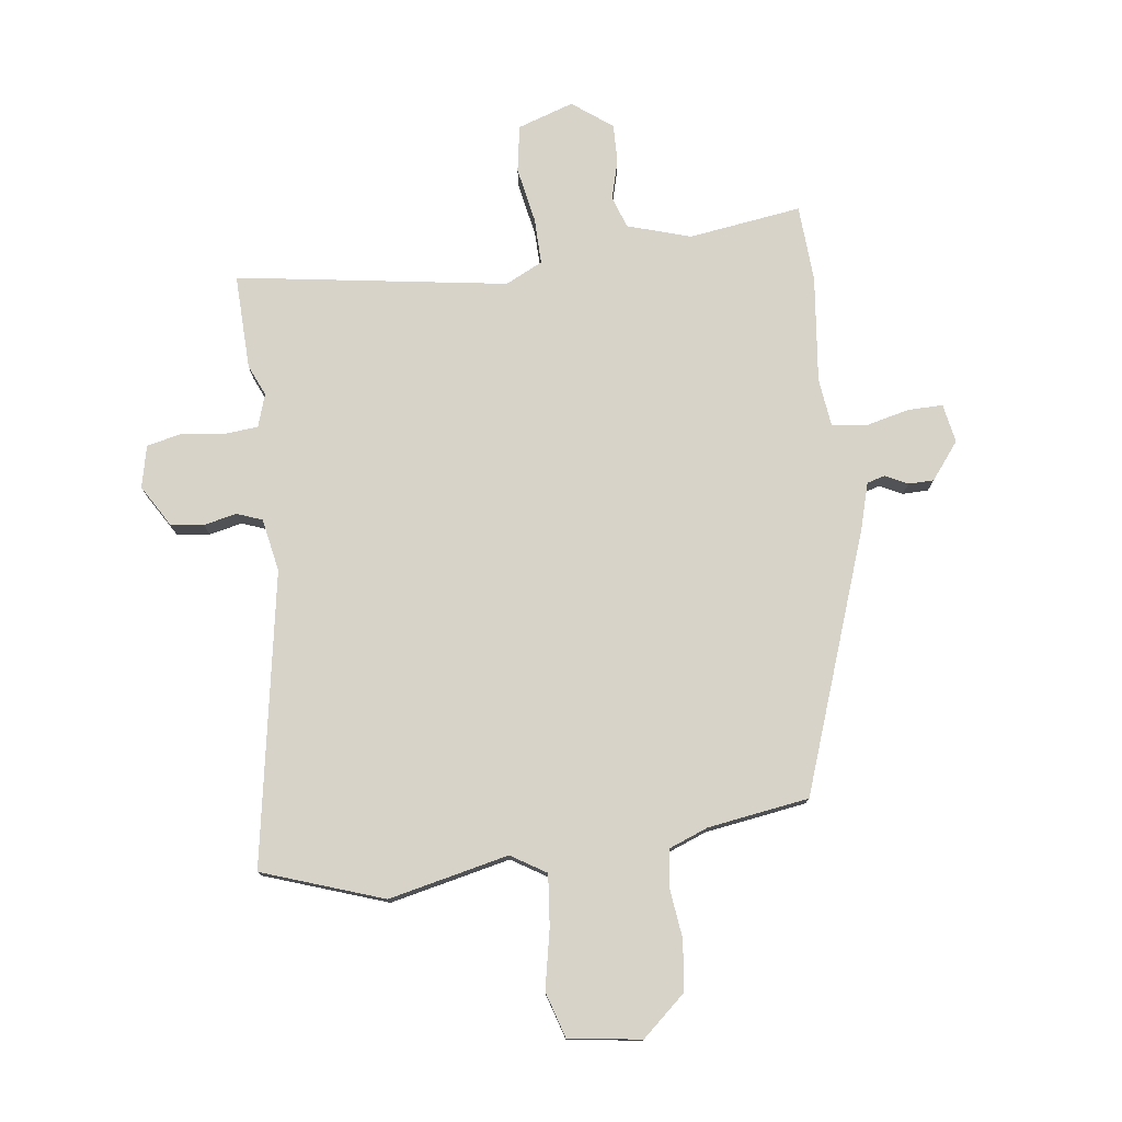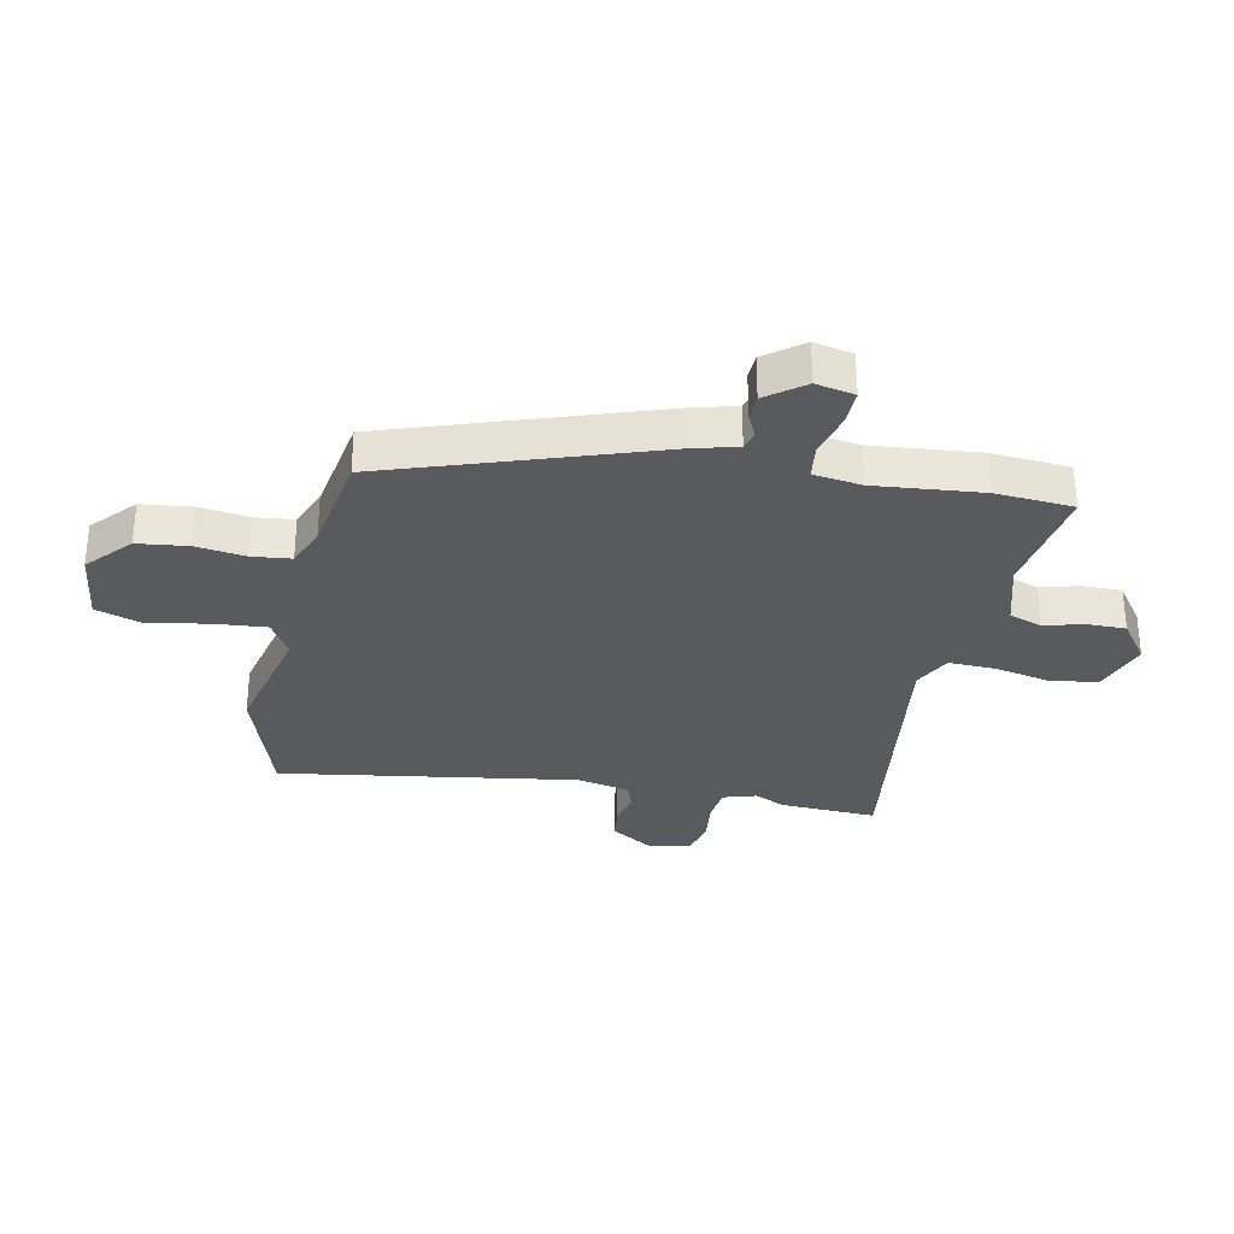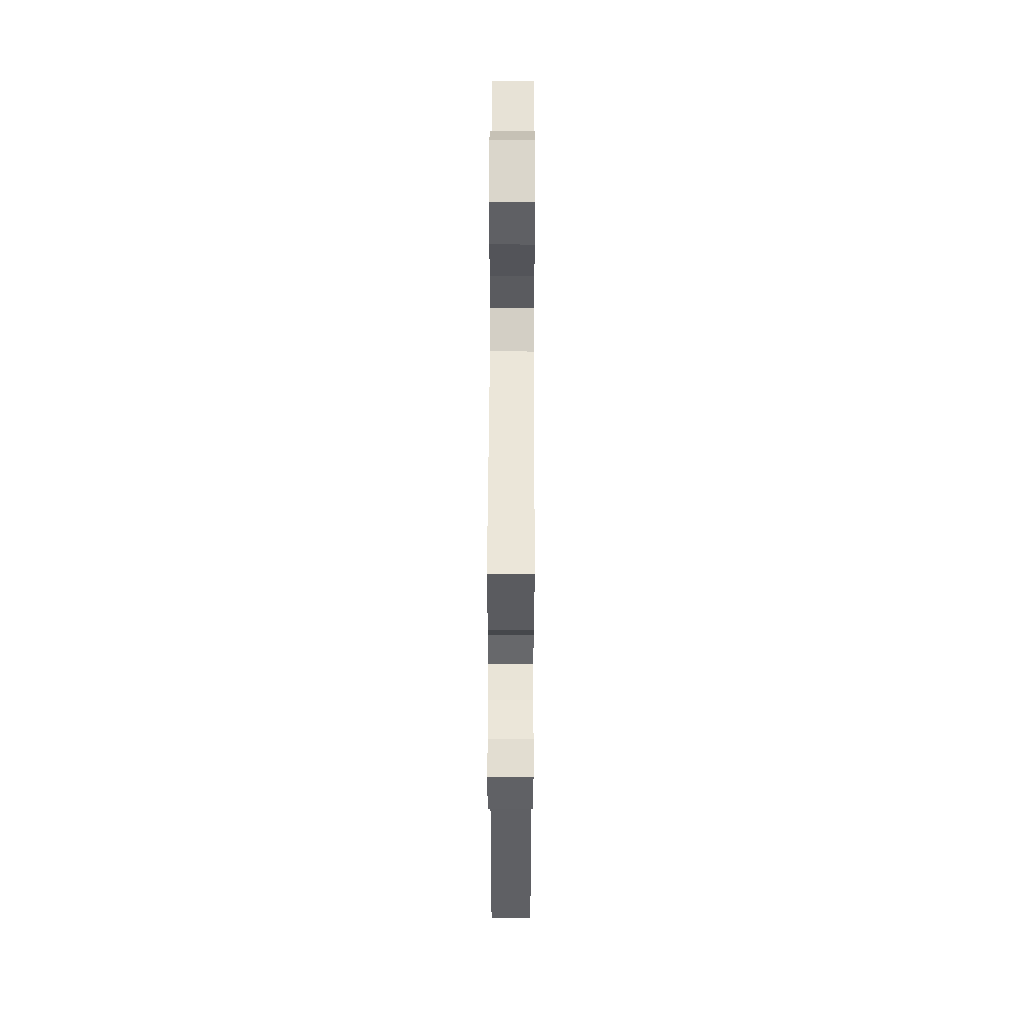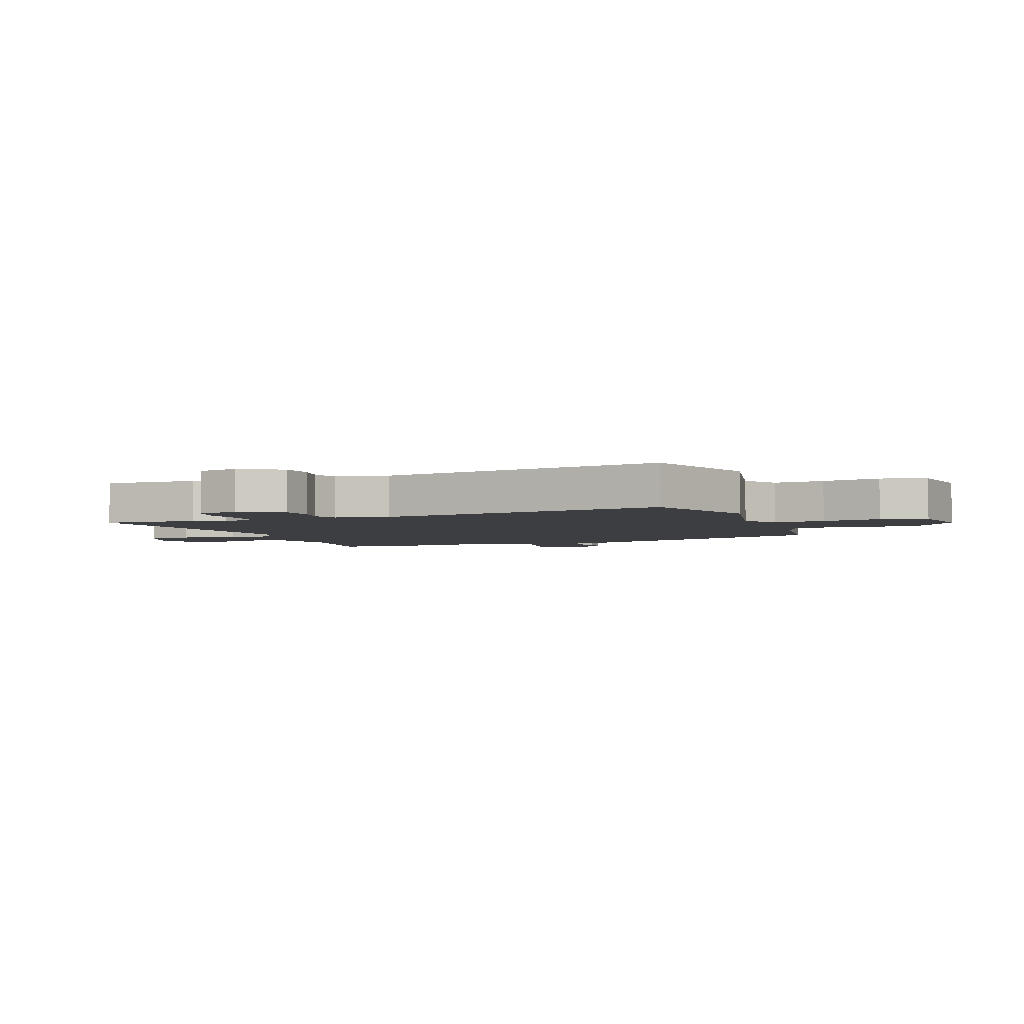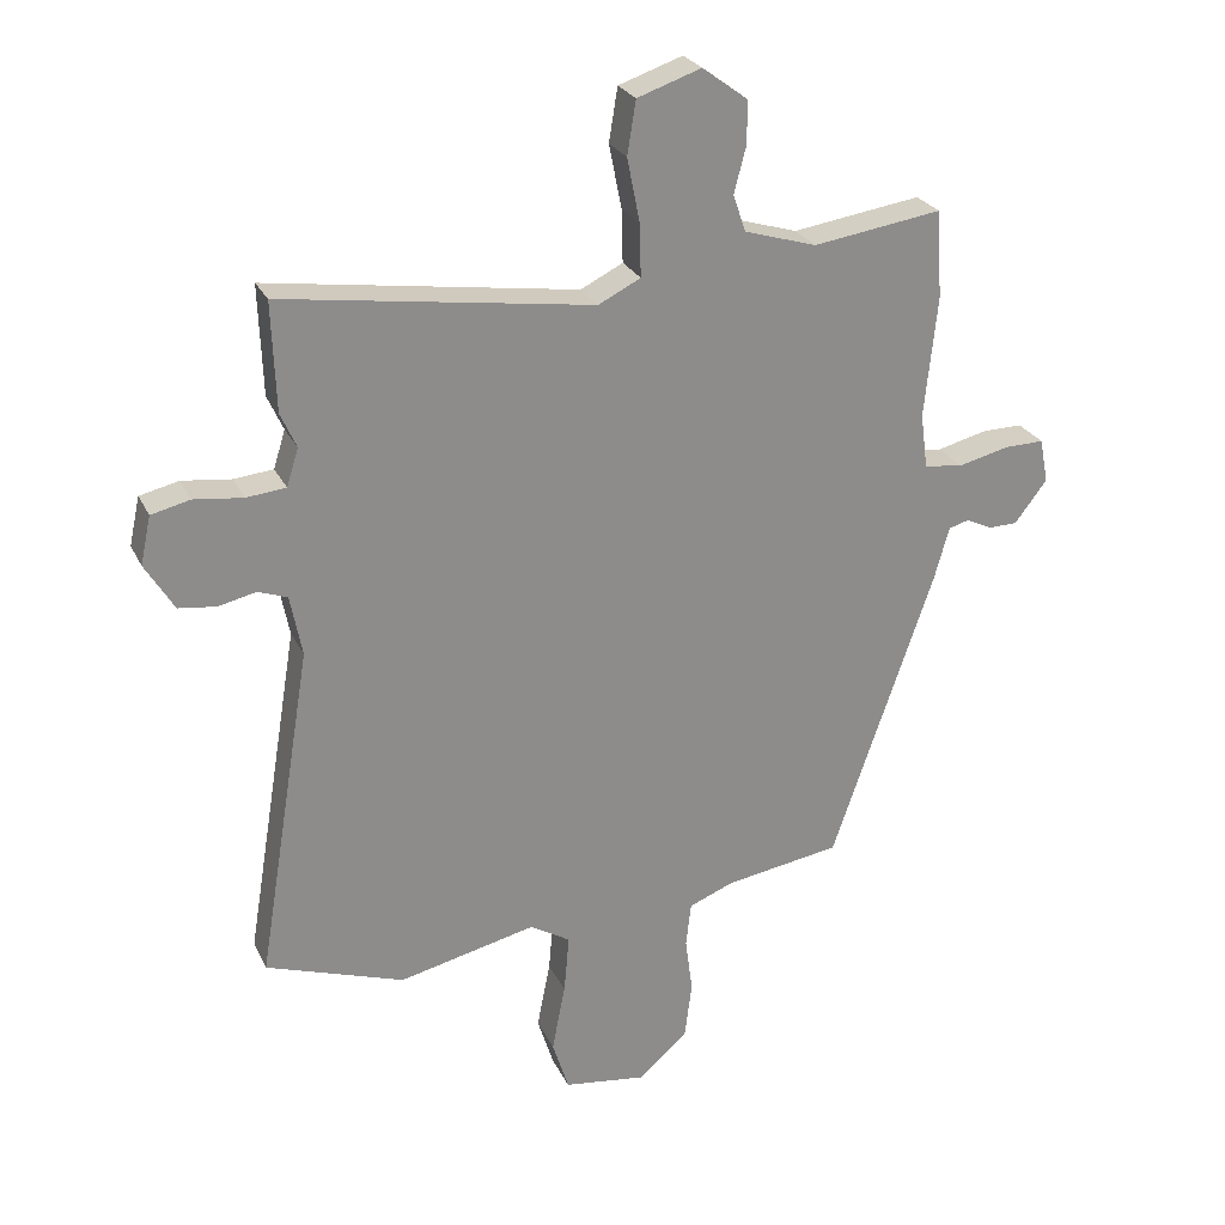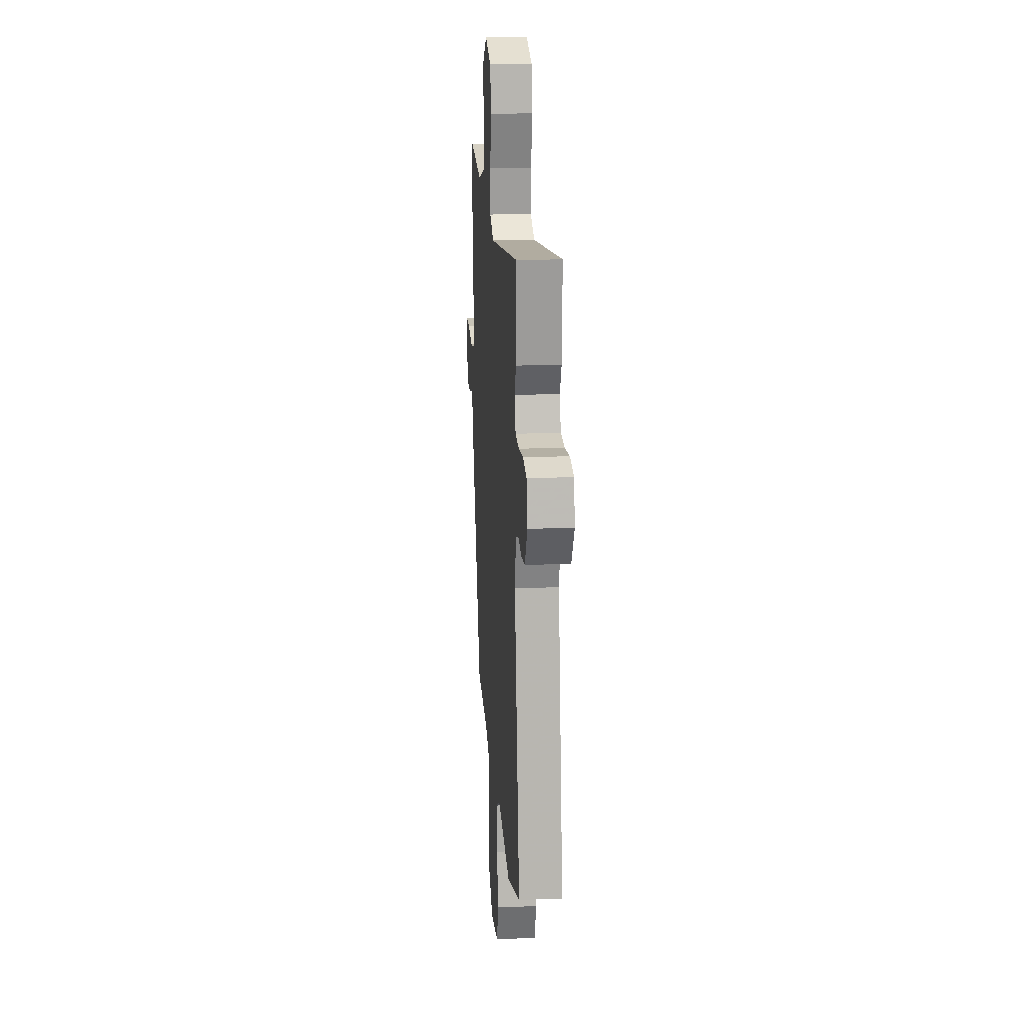
<metadata>
{"format":"obj","ext":"obj","renderer":"f3d","projection":"perspective","resolution":1024,"background":"white","views":[{"elev":77.2,"azim":173.1,"up":"+Y"},{"elev":-31.4,"azim":-102.0,"up":"+Y"},{"elev":55.1,"azim":90.2,"up":"+Z"},{"elev":-3.5,"azim":111.5,"up":"+Y"},{"elev":25.7,"azim":159.0,"up":"+Z"},{"elev":18.4,"azim":85.3,"up":"+Z"}]}
</metadata>
<code>
v -0.365 0.07 -0.468
v -0.52 0.07 -0.02
v -0.542 0.07 0.059
v -0.573 0.07 0.068
v -0.612 0.07 0.049
v -0.656 0.07 0.05
v -0.705 0.07 0.114
v -0.692 0.07 0.181
v -0.632 0.07 0.18
v -0.555 0.07 0.161
v -0.496 0.07 0.169
v -0.485 0.07 0.252
v -0.504 0.07 0.436
v -0.495 0.07 0.569
v -0.3 0.07 0.54
v -0.19 0.07 0.573
v -0.171 0.07 0.629
v -0.189 0.07 0.697
v -0.19 0.07 0.763
v -0.121 0.07 0.814
v -0.024 0.07 0.781
v -0.011 0.07 0.7
v -0.03 0.07 0.604
v -0.032 0.07 0.524
v 0.032 0.07 0.492
v 0.502 0.07 0.56
v 0.496 0.07 0.395
v 0.472 0.07 0.342
v 0.49 0.07 0.285
v 0.55 0.07 0.279
v 0.624 0.07 0.288
v 0.683 0.07 0.274
v 0.699 0.07 0.201
v 0.655 0.07 0.129
v 0.598 0.07 0.122
v 0.541 0.07 0.135
v 0.497 0.07 0.119
v 0.479 0.07 0.027
v 0.562 0.07 -0.479
v 0.352 0.07 -0.55
v 0.144 0.07 -0.502
v 0.083 0.07 -0.539
v 0.091 0.07 -0.628
v 0.111 0.07 -0.731
v 0.086 0.07 -0.81
v -0.04 0.07 -0.827
v -0.114 0.07 -0.761
v -0.125 0.07 -0.675
v -0.114 0.07 -0.59
v -0.122 0.07 -0.523
v -0.19 0.07 -0.496
v -0.365 0 -0.468
v -0.52 0 -0.02
v -0.542 0 0.059
v -0.573 0 0.068
v -0.612 0 0.049
v -0.656 0 0.05
v -0.705 0 0.114
v -0.692 0 0.181
v -0.632 0 0.18
v -0.555 0 0.161
v -0.496 0 0.169
v -0.485 0 0.252
v -0.504 0 0.436
v -0.495 0 0.569
v -0.3 0 0.54
v -0.19 0 0.573
v -0.171 0 0.629
v -0.189 0 0.697
v -0.19 0 0.763
v -0.121 0 0.814
v -0.024 0 0.781
v -0.011 0 0.7
v -0.03 0 0.604
v -0.032 0 0.524
v 0.032 0 0.492
v 0.502 0 0.56
v 0.496 0 0.395
v 0.472 0 0.342
v 0.49 0 0.285
v 0.55 0 0.279
v 0.624 0 0.288
v 0.683 0 0.274
v 0.699 0 0.201
v 0.655 0 0.129
v 0.598 0 0.122
v 0.541 0 0.135
v 0.497 0 0.119
v 0.479 0 0.027
v 0.562 0 -0.479
v 0.352 0 -0.55
v 0.144 0 -0.502
v 0.083 0 -0.539
v 0.091 0 -0.628
v 0.111 0 -0.731
v 0.086 0 -0.81
v -0.04 0 -0.827
v -0.114 0 -0.761
v -0.125 0 -0.675
v -0.114 0 -0.59
v -0.122 0 -0.523
v -0.19 0 -0.496
f 47 48 49
f 46 47 49
f 45 46 49
f 44 45 49
f 43 44 49
f 42 43 49 50
f 41 42 50 51
f 38 39 40 41
f 1 2 3
f 51 1 3
f 41 51 3
f 38 41 3
f 37 38 3
f 34 35 36
f 33 34 36
f 32 33 36
f 31 32 36
f 30 31 36
f 37 3 4
f 36 37 4
f 30 36 4
f 29 30 4
f 25 26 27 28
f 21 22 23
f 20 21 23
f 19 20 23
f 18 19 23
f 17 18 23
f 16 17 23 24
f 15 16 24 25
f 12 13 14 15
f 25 28 29
f 15 25 29
f 12 15 29
f 11 12 29
f 8 9 10
f 7 8 10
f 6 7 10
f 5 6 10
f 4 5 10
f 4 10 11 29
f 100 99 98
f 100 98 97
f 100 97 96
f 100 96 95
f 100 95 94
f 101 100 94 93
f 102 101 93 92
f 92 91 90 89
f 54 53 52
f 54 52 102
f 54 102 92
f 54 92 89
f 54 89 88
f 87 86 85
f 87 85 84
f 87 84 83
f 87 83 82
f 87 82 81
f 55 54 88
f 55 88 87
f 55 87 81
f 55 81 80
f 79 78 77 76
f 74 73 72
f 74 72 71
f 74 71 70
f 74 70 69
f 74 69 68
f 75 74 68 67
f 76 75 67 66
f 66 65 64 63
f 80 79 76
f 80 76 66
f 80 66 63
f 80 63 62
f 61 60 59
f 61 59 58
f 61 58 57
f 61 57 56
f 61 56 55
f 80 62 61 55
f 1 52 53 2
f 2 53 54 3
f 3 54 55 4
f 4 55 56 5
f 5 56 57 6
f 6 57 58 7
f 7 58 59 8
f 8 59 60 9
f 9 60 61 10
f 10 61 62 11
f 11 62 63 12
f 12 63 64 13
f 13 64 65 14
f 14 65 66 15
f 15 66 67 16
f 16 67 68 17
f 17 68 69 18
f 18 69 70 19
f 19 70 71 20
f 20 71 72 21
f 21 72 73 22
f 22 73 74 23
f 23 74 75 24
f 24 75 76 25
f 25 76 77 26
f 26 77 78 27
f 27 78 79 28
f 28 79 80 29
f 29 80 81 30
f 30 81 82 31
f 31 82 83 32
f 32 83 84 33
f 33 84 85 34
f 34 85 86 35
f 35 86 87 36
f 36 87 88 37
f 37 88 89 38
f 38 89 90 39
f 39 90 91 40
f 40 91 92 41
f 41 92 93 42
f 42 93 94 43
f 43 94 95 44
f 44 95 96 45
f 45 96 97 46
f 46 97 98 47
f 47 98 99 48
f 48 99 100 49
f 49 100 101 50
f 50 101 102 51
f 51 102 52 1

</code>
